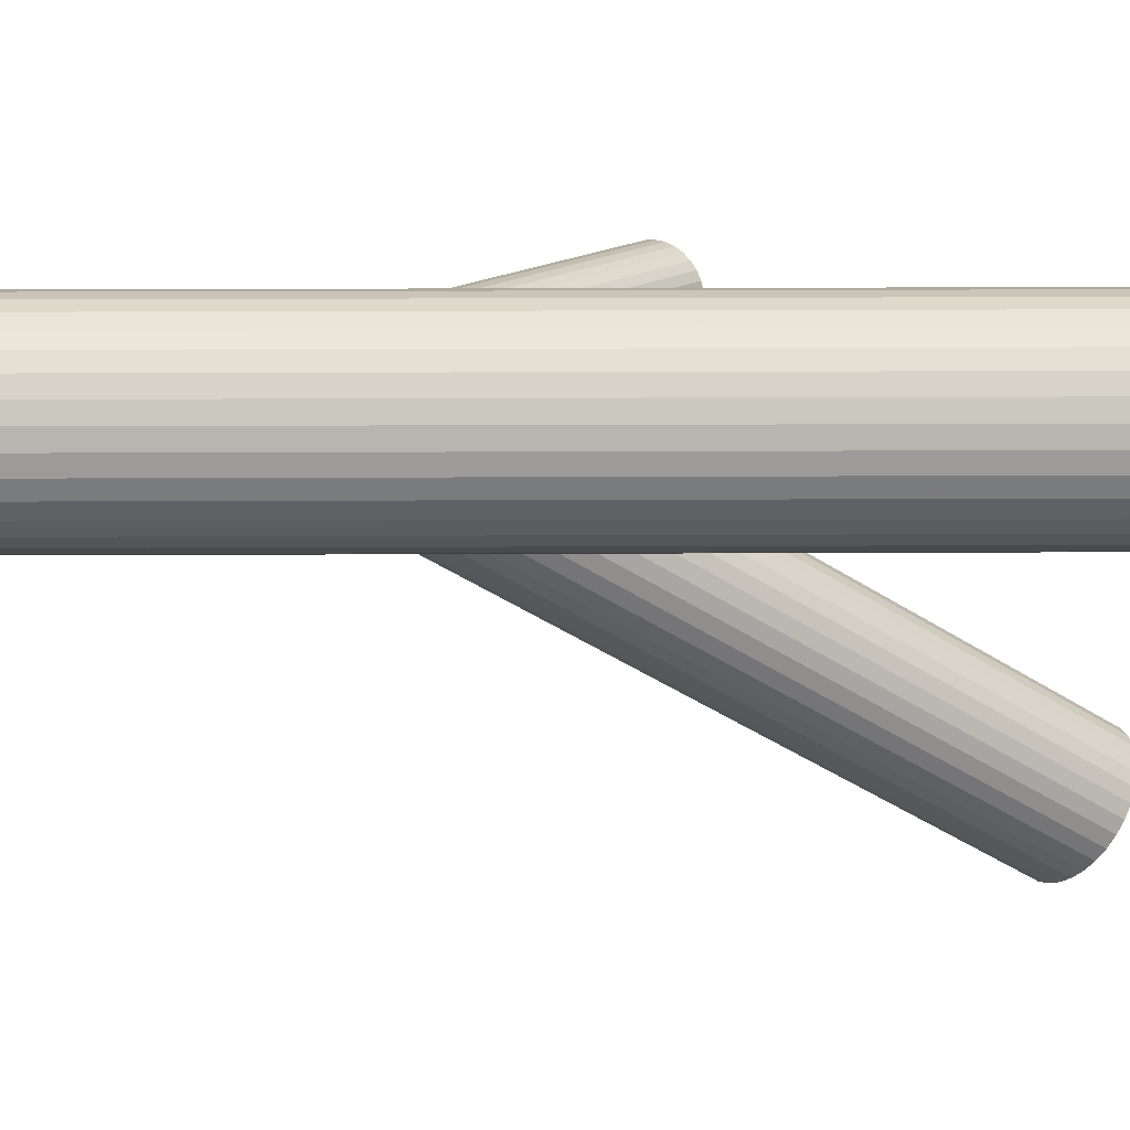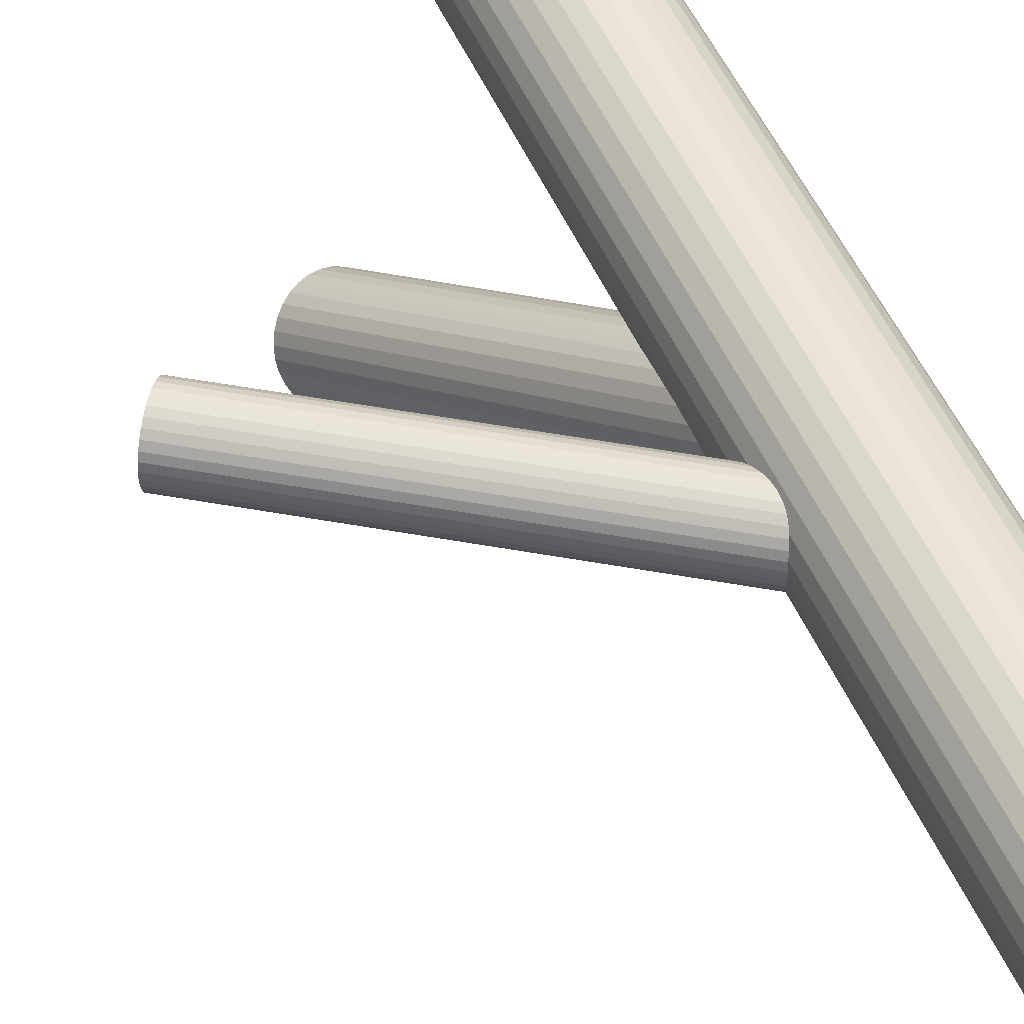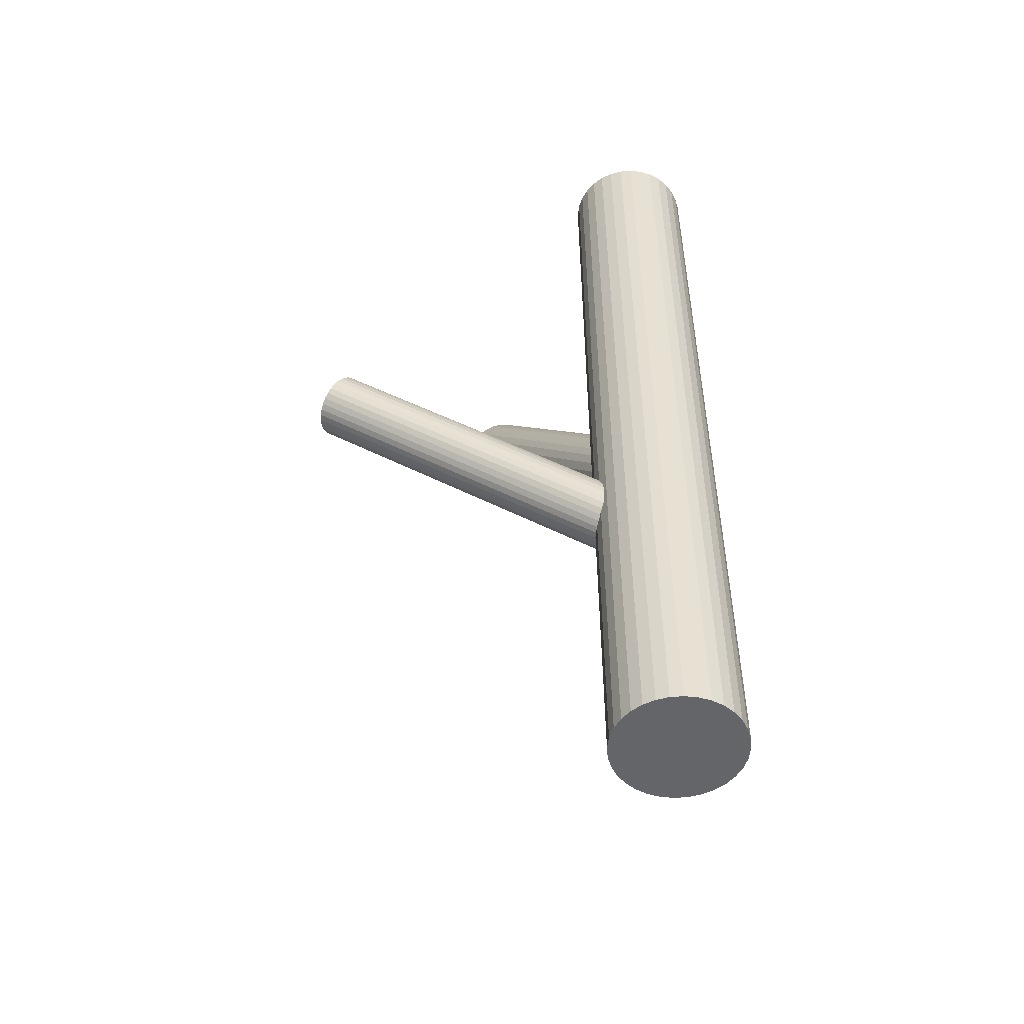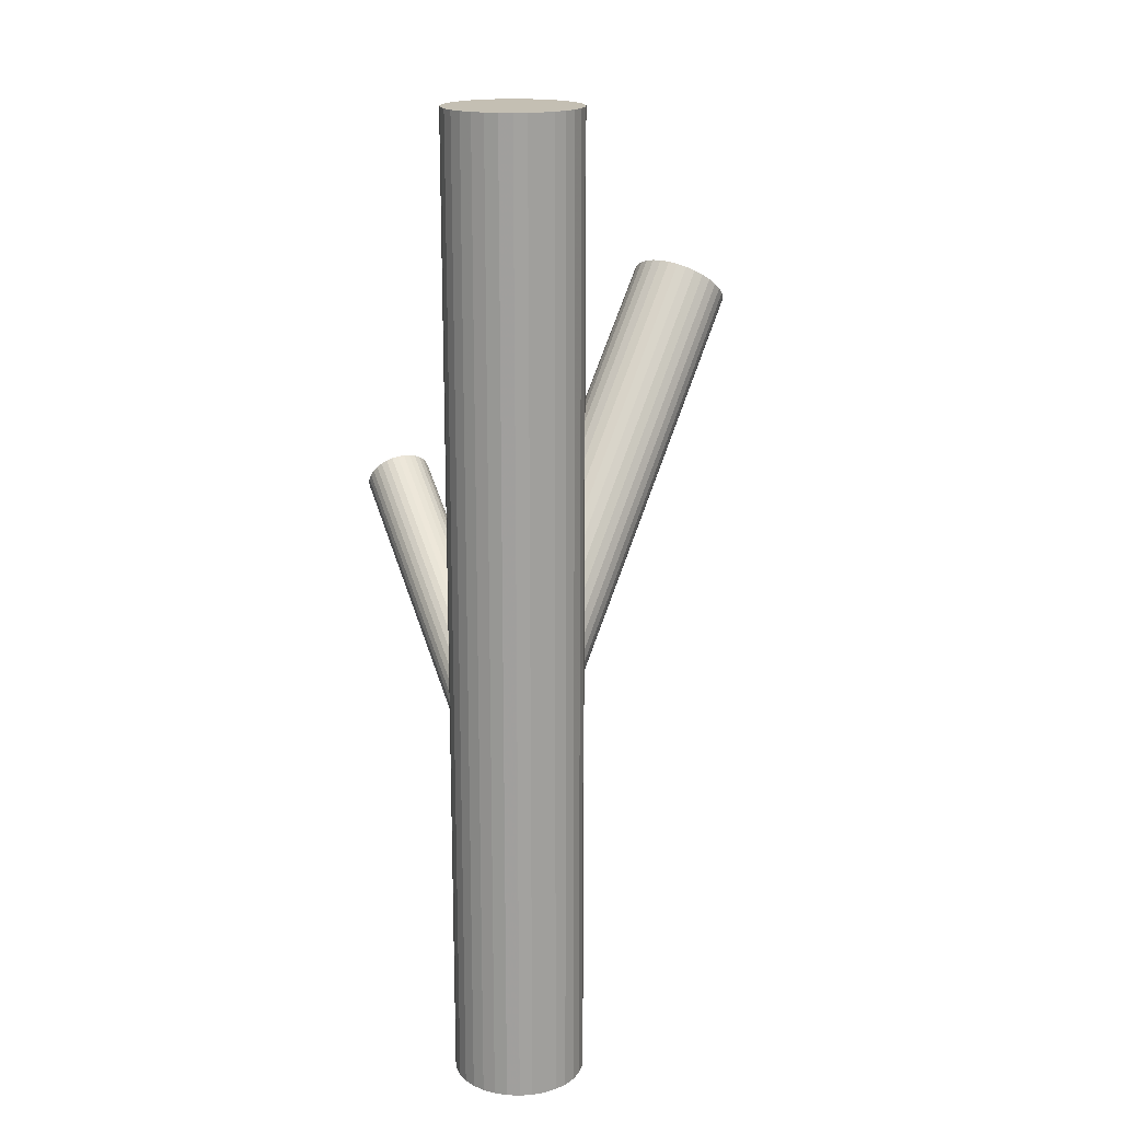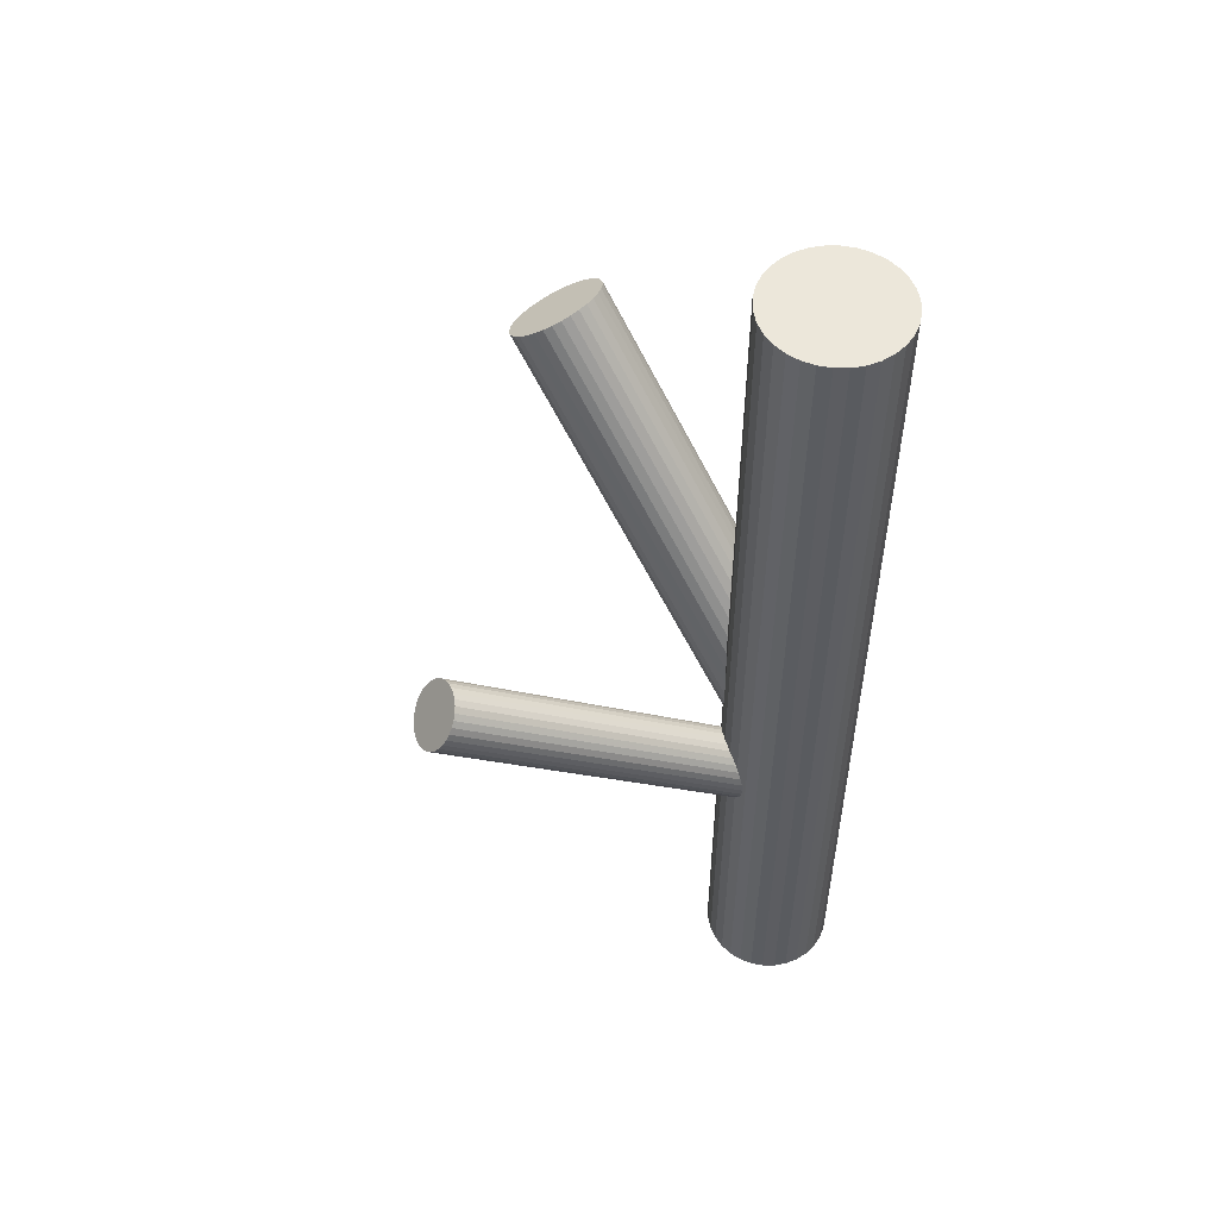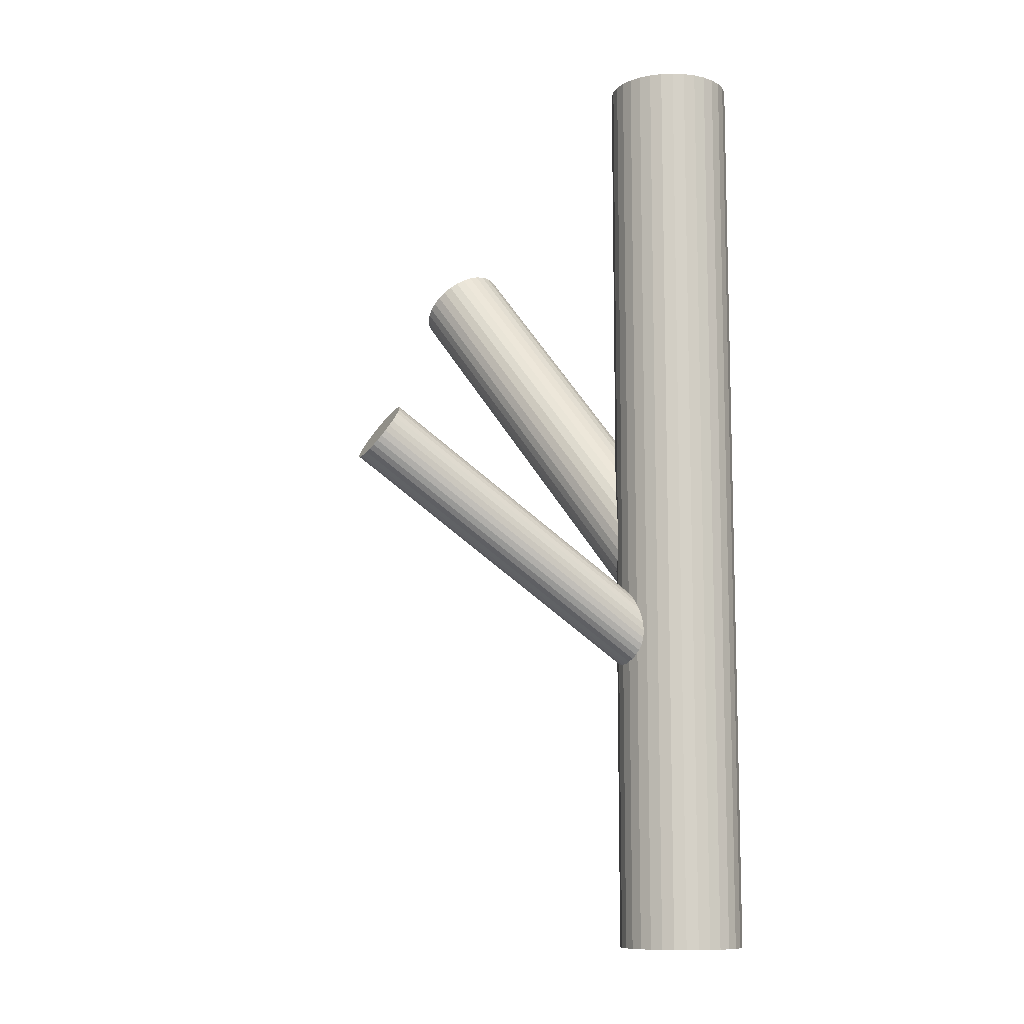
<metadata>
{"format":"obj","ext":"obj","renderer":"f3d","projection":"perspective","resolution":1024,"background":"white","views":[{"elev":14.8,"azim":-90.7,"up":"+Y"},{"elev":52.2,"azim":156.7,"up":"+Y"},{"elev":-51.5,"azim":179.2,"up":"+Z"},{"elev":17.8,"azim":-113.9,"up":"+Z"},{"elev":53.6,"azim":163.5,"up":"+Z"},{"elev":-10.3,"azim":157.6,"up":"+Z"}]}
</metadata>
<code>
v -0.005565 -0.1844 0.2675
v -0.1968 0.09033 -0.09899
v -0.1419 0.0504 -0.5
v -0.1419 0.0504 0.5
v -0.1419 0.1832 -0.5
v -0.1419 0.1832 0.5
v -0.1551 0.0491 -0.5
v -0.1551 0.0491 0.5
v -0.1551 0.1845 -0.5
v -0.1551 0.1845 0.5
v -0.1551 0.1168 -0.1931
v -0.1551 0.1168 -0.5
v -0.1551 0.1168 0.5
v -0.1551 0.1168 -0.09899
v 0.2135 0.08205 0.04051
v 0.1866 0.1308 0.08016
v -0.1133 0.1432 -0.09899
v -0.1683 0.0504 -0.5
v -0.1683 0.0504 0.5
v -0.1683 0.1832 -0.5
v -0.1683 0.1832 0.5
v 0.04441 -0.1627 0.2608
v 0.1913 0.0824 0.07227
v -0.2228 0.1168 -0.5
v -0.2228 0.1168 0.5
v -0.147 0.1488 -0.204
v -0.2215 0.13 -0.5
v -0.2215 0.13 0.5
v -0.2215 0.1036 -0.5
v -0.2215 0.1036 0.5
v 0.05345 -0.147 0.2675
v -0.1354 0.1233 -0.2211
v 0.21 0.07888 0.04545
v 0.2173 0.1356 0.03618
v -0.03695 -0.1464 0.3062
v -0.1182 0.1491 -0.09301
v -0.03115 -0.13 0.3146
v 0.05577 -0.1306 0.2774
v 0.1995 0.1454 0.06197
v -0.1719 0.09768 -0.1693
v 0.03776 -0.1695 0.2591
v -0.1352 0.1165 -0.2217
v -0.1072 0.1646 -0.5
v -0.1072 0.1646 0.5
v -0.1072 0.06892 -0.5
v -0.1072 0.06892 0.5
v -0.1688 0.1416 -0.1729
v -0.1356 0.1097 -0.2211
v -0.1836 0.1437 -0.06892
v -0.0988 0.07918 -0.5
v -0.0988 0.07918 0.5
v -0.0988 0.1544 -0.5
v -0.0988 0.1544 0.5
v -0.1365 0.1298 -0.2195
v 0.2073 0.1453 0.05081
v 0.2023 0.07635 0.05639
v -0.2016 0.1049 -0.08726
v -0.02761 -0.1749 0.2832
v 0.1846 0.1248 0.0828
v -0.1146 0.1043 -0.1245
v -0.1089 0.1206 -0.116
v -0.1993 0.1212 -0.07731
v 0.221 0.09757 0.02998
v 0.2034 0.146 0.05639
v -0.181 0.1793 -0.5
v -0.181 0.1793 0.5
v -0.181 0.05425 -0.5
v -0.181 0.05425 0.5
v 0.1984 0.07708 0.06197
v -0.1445 0.08764 -0.209
v -0.1713 0.1364 -0.1693
v -0.1902 0.1369 -0.07067
v 0.009276 -0.1426 0.2892
v -0.03245 -0.169 0.2892
v 0.2062 0.07696 0.05081
v -0.1927 0.1731 -0.5
v -0.1927 0.1731 0.5
v -0.1927 0.0605 -0.5
v -0.1927 0.0605 0.5
v 0.05101 -0.1161 0.2892
v -0.1666 0.08799 -0.1772
v -0.1402 0.1586 -0.07731
v -0.1343 0.08405 -0.1296
v 0.1884 0.08678 0.0766
v 0.1957 0.1435 0.06733
v -0.148 0.08447 -0.204
v -0.1406 0.1412 -0.2133
v -0.1319 0.157 -0.08196
v -0.09255 0.09088 -0.5
v -0.09255 0.09088 0.5
v -0.09255 0.1427 -0.5
v -0.09255 0.1427 0.5
v 0.2144 0.14 0.04051
v -0.1584 0.151 -0.1875
v 0.04616 -0.1102 0.2951
v 0.2191 0.09158 0.03262
v -0.1519 0.07642 -0.1273
v 0.1922 0.1403 0.07227
v -0.1507 0.1509 -0.1987
v -0.1857 0.07982 -0.1107
v -0.01921 -0.1156 0.3192
v -0.1556 0.08194 -0.1931
v -0.1429 0.07952 -0.129
v -0.1101 0.1363 -0.105
v -0.1733 0.1304 -0.1667
v -0.161 0.07487 -0.1245
v -0.03722 -0.1545 0.3009
v -0.1369 0.1032 -0.2195
v -0.1491 0.1587 -0.0735
v 0.0555 -0.1388 0.2721
v 0.04971 -0.1551 0.2637
v -0.1673 0.154 -0.06892
v -0.0349 -0.1381 0.3108
v -0.1545 0.1516 -0.1931
v -0.2001 0.09723 -0.09301
v -0.1245 0.1537 -0.08726
v -0.1595 0.08267 -0.1875
v -0.1583 0.1571 -0.07067
v 0.1834 0.1183 0.08443
v 0.2165 0.08634 0.03618
v 0.1842 0.09815 0.0828
v 0.1829 0.1115 0.08498
v 0.2197 0.1303 0.03262
v -0.1517 0.08255 -0.1987
v -0.02586 -0.1224 0.3175
v -0.2176 0.09088 -0.5
v -0.2176 0.09088 0.5
v -0.2176 0.1427 -0.5
v -0.2176 0.1427 0.5
v -0.1695 0.09237 -0.1729
v -0.1622 0.1491 -0.1822
v -0.1783 0.07661 -0.116
v 0.1832 0.1047 0.08443
v 0.02412 -0.1007 0.3108
v 0.1947 0.07912 0.06733
v 0.03002 -0.1753 0.2585
v -0.1758 0.1495 -0.06834
v -0.1699 0.07494 -0.1207
v -0.1436 0.1456 -0.209
v 0.03245 -0.1024 0.3062
v -0.1175 0.1731 -0.5
v -0.1175 0.1731 0.5
v -0.1175 0.0605 -0.5
v -0.1175 0.0605 0.5
v -0.1199 0.09666 -0.1273
v 0.2028 0.1112 0.05639
v -0.1388 0.09717 -0.2169
v -0.1657 0.1459 -0.1772
v -0.1292 0.1793 -0.5
v -0.1292 0.1793 0.5
v -0.1292 0.05425 -0.5
v -0.1292 0.05425 0.5
v -0.02134 -0.1795 0.2774
v 0.01247 -0.1829 0.2608
v -0.1109 0.1123 -0.1207
v -0.2013 0.113 -0.08196
v 0.211 0.1433 0.04545
v -0.1955 0.1293 -0.0735
v 0.05425 -0.123 0.2832
v 0.02148 -0.1798 0.2591
v -0.1086 0.1287 -0.1107
v 0.003338 -0.1845 0.2637
v 0.01521 -0.1007 0.3146
v 0.2225 0.1177 0.02836
v -0.002926 -0.1053 0.3192
v -0.0357 -0.1621 0.2951
v -0.2114 0.07918 -0.5
v -0.2114 0.07918 0.5
v -0.2114 0.1544 -0.5
v -0.2114 0.1544 0.5
v -0.1737 0.1037 -0.1667
v -0.1745 0.1239 -0.1651
v -0.1266 0.08984 -0.129
v -0.1414 0.09193 -0.2133
v 0.006082 -0.1022 0.3175
v -0.2029 0.1646 -0.5
v -0.2029 0.1646 0.5
v -0.2029 0.06892 -0.5
v -0.2029 0.06892 0.5
v 0.03989 -0.1056 0.3009
v -0.175 0.1171 -0.1645
v -0.1382 0.1359 -0.2169
v 0.186 0.09209 0.08016
v 0.2228 0.1109 0.02781
v 0.2223 0.1041 0.02836
v 0.2215 0.1242 0.02998
v -0.192 0.08446 -0.105
v 0.1891 0.136 0.0766
v -0.1747 0.1103 -0.1651
v -0.0139 -0.1827 0.2721
v -0.0887 0.13 -0.5
v -0.0887 0.13 0.5
v -0.0887 0.1036 -0.5
v -0.0887 0.1036 0.5
v -0.1632 0.08471 -0.1822
v -0.0874 0.1168 -0.5
v -0.0874 0.1168 0.5
v -0.01147 -0.1098 0.3198
f 196 12 191
f 196 191 197
f 197 191 192
f 197 192 13
f 191 12 91
f 191 91 192
f 192 91 92
f 192 92 13
f 91 12 52
f 91 52 92
f 92 52 53
f 92 53 13
f 52 12 43
f 52 43 53
f 53 43 44
f 53 44 13
f 43 12 141
f 43 141 44
f 44 141 142
f 44 142 13
f 141 12 149
f 141 149 142
f 142 149 150
f 142 150 13
f 149 12 5
f 149 5 150
f 150 5 6
f 150 6 13
f 5 12 9
f 5 9 6
f 6 9 10
f 6 10 13
f 9 12 20
f 9 20 10
f 10 20 21
f 10 21 13
f 20 12 65
f 20 65 21
f 21 65 66
f 21 66 13
f 65 12 76
f 65 76 66
f 66 76 77
f 66 77 13
f 76 12 176
f 76 176 77
f 77 176 177
f 77 177 13
f 176 12 169
f 176 169 177
f 177 169 170
f 177 170 13
f 169 12 128
f 169 128 170
f 170 128 129
f 170 129 13
f 128 12 27
f 128 27 129
f 129 27 28
f 129 28 13
f 27 12 24
f 27 24 28
f 28 24 25
f 28 25 13
f 24 12 29
f 24 29 25
f 25 29 30
f 25 30 13
f 29 12 126
f 29 126 30
f 30 126 127
f 30 127 13
f 126 12 167
f 126 167 127
f 127 167 168
f 127 168 13
f 167 12 178
f 167 178 168
f 168 178 179
f 168 179 13
f 178 12 78
f 178 78 179
f 179 78 79
f 179 79 13
f 78 12 67
f 78 67 79
f 79 67 68
f 79 68 13
f 67 12 18
f 67 18 68
f 68 18 19
f 68 19 13
f 18 12 7
f 18 7 19
f 19 7 8
f 19 8 13
f 7 12 3
f 7 3 8
f 8 3 4
f 8 4 13
f 3 12 151
f 3 151 4
f 4 151 152
f 4 152 13
f 151 12 143
f 151 143 152
f 152 143 144
f 152 144 13
f 143 12 45
f 143 45 144
f 144 45 46
f 144 46 13
f 45 12 50
f 45 50 46
f 46 50 51
f 46 51 13
f 50 12 89
f 50 89 51
f 51 89 90
f 51 90 13
f 89 12 193
f 89 193 90
f 90 193 194
f 90 194 13
f 193 12 196
f 193 196 194
f 194 196 197
f 194 197 13
f 17 14 36
f 17 36 80
f 80 36 95
f 80 95 73
f 36 14 116
f 36 116 95
f 95 116 180
f 95 180 73
f 116 14 88
f 116 88 180
f 180 88 140
f 180 140 73
f 88 14 82
f 88 82 140
f 140 82 134
f 140 134 73
f 82 14 109
f 82 109 134
f 134 109 163
f 134 163 73
f 109 14 118
f 109 118 163
f 163 118 175
f 163 175 73
f 118 14 112
f 118 112 175
f 175 112 165
f 175 165 73
f 112 14 137
f 112 137 165
f 165 137 198
f 165 198 73
f 137 14 49
f 137 49 198
f 198 49 101
f 198 101 73
f 49 14 72
f 49 72 101
f 101 72 125
f 101 125 73
f 72 14 158
f 72 158 125
f 125 158 37
f 125 37 73
f 158 14 62
f 158 62 37
f 37 62 113
f 37 113 73
f 62 14 156
f 62 156 113
f 113 156 35
f 113 35 73
f 156 14 57
f 156 57 35
f 35 57 107
f 35 107 73
f 57 14 115
f 57 115 107
f 107 115 166
f 107 166 73
f 115 14 2
f 115 2 166
f 166 2 74
f 166 74 73
f 2 14 187
f 2 187 74
f 74 187 58
f 74 58 73
f 187 14 100
f 187 100 58
f 58 100 153
f 58 153 73
f 100 14 132
f 100 132 153
f 153 132 190
f 153 190 73
f 132 14 138
f 132 138 190
f 190 138 1
f 190 1 73
f 138 14 106
f 138 106 1
f 1 106 162
f 1 162 73
f 106 14 97
f 106 97 162
f 162 97 154
f 162 154 73
f 97 14 103
f 97 103 154
f 154 103 160
f 154 160 73
f 103 14 83
f 103 83 160
f 160 83 136
f 160 136 73
f 83 14 173
f 83 173 136
f 136 173 41
f 136 41 73
f 173 14 145
f 173 145 41
f 41 145 22
f 41 22 73
f 145 14 60
f 145 60 22
f 22 60 111
f 22 111 73
f 60 14 155
f 60 155 111
f 111 155 31
f 111 31 73
f 155 14 61
f 155 61 31
f 31 61 110
f 31 110 73
f 61 14 161
f 61 161 110
f 110 161 38
f 110 38 73
f 161 14 104
f 161 104 38
f 38 104 159
f 38 159 73
f 104 14 17
f 104 17 159
f 159 17 80
f 159 80 73
f 114 11 94
f 114 94 64
f 64 94 39
f 64 39 146
f 94 11 131
f 94 131 39
f 39 131 85
f 39 85 146
f 131 11 148
f 131 148 85
f 85 148 98
f 85 98 146
f 148 11 47
f 148 47 98
f 98 47 188
f 98 188 146
f 47 11 71
f 47 71 188
f 188 71 16
f 188 16 146
f 71 11 105
f 71 105 16
f 16 105 59
f 16 59 146
f 105 11 172
f 105 172 59
f 59 172 119
f 59 119 146
f 172 11 181
f 172 181 119
f 119 181 122
f 119 122 146
f 181 11 189
f 181 189 122
f 122 189 133
f 122 133 146
f 189 11 171
f 189 171 133
f 133 171 121
f 133 121 146
f 171 11 40
f 171 40 121
f 121 40 183
f 121 183 146
f 40 11 130
f 40 130 183
f 183 130 84
f 183 84 146
f 130 11 81
f 130 81 84
f 84 81 23
f 84 23 146
f 81 11 195
f 81 195 23
f 23 195 135
f 23 135 146
f 195 11 117
f 195 117 135
f 135 117 69
f 135 69 146
f 117 11 102
f 117 102 69
f 69 102 56
f 69 56 146
f 102 11 124
f 102 124 56
f 56 124 75
f 56 75 146
f 124 11 86
f 124 86 75
f 75 86 33
f 75 33 146
f 86 11 70
f 86 70 33
f 33 70 15
f 33 15 146
f 70 11 174
f 70 174 15
f 15 174 120
f 15 120 146
f 174 11 147
f 174 147 120
f 120 147 96
f 120 96 146
f 147 11 108
f 147 108 96
f 96 108 63
f 96 63 146
f 108 11 48
f 108 48 63
f 63 48 185
f 63 185 146
f 48 11 42
f 48 42 185
f 185 42 184
f 185 184 146
f 42 11 32
f 42 32 184
f 184 32 164
f 184 164 146
f 32 11 54
f 32 54 164
f 164 54 186
f 164 186 146
f 54 11 182
f 54 182 186
f 186 182 123
f 186 123 146
f 182 11 87
f 182 87 123
f 123 87 34
f 123 34 146
f 87 11 139
f 87 139 34
f 34 139 93
f 34 93 146
f 139 11 26
f 139 26 93
f 93 26 157
f 93 157 146
f 26 11 99
f 26 99 157
f 157 99 55
f 157 55 146
f 99 11 114
f 99 114 55
f 55 114 64
f 55 64 146

</code>
